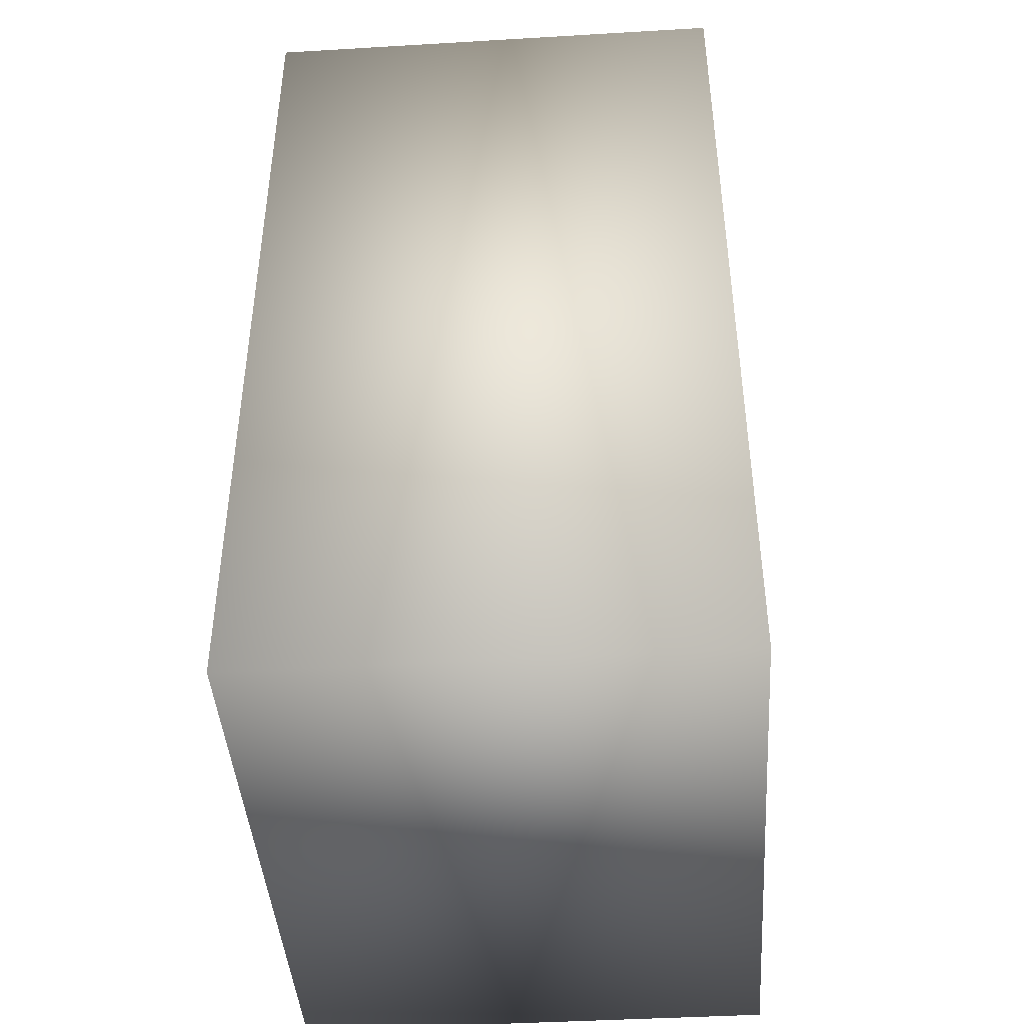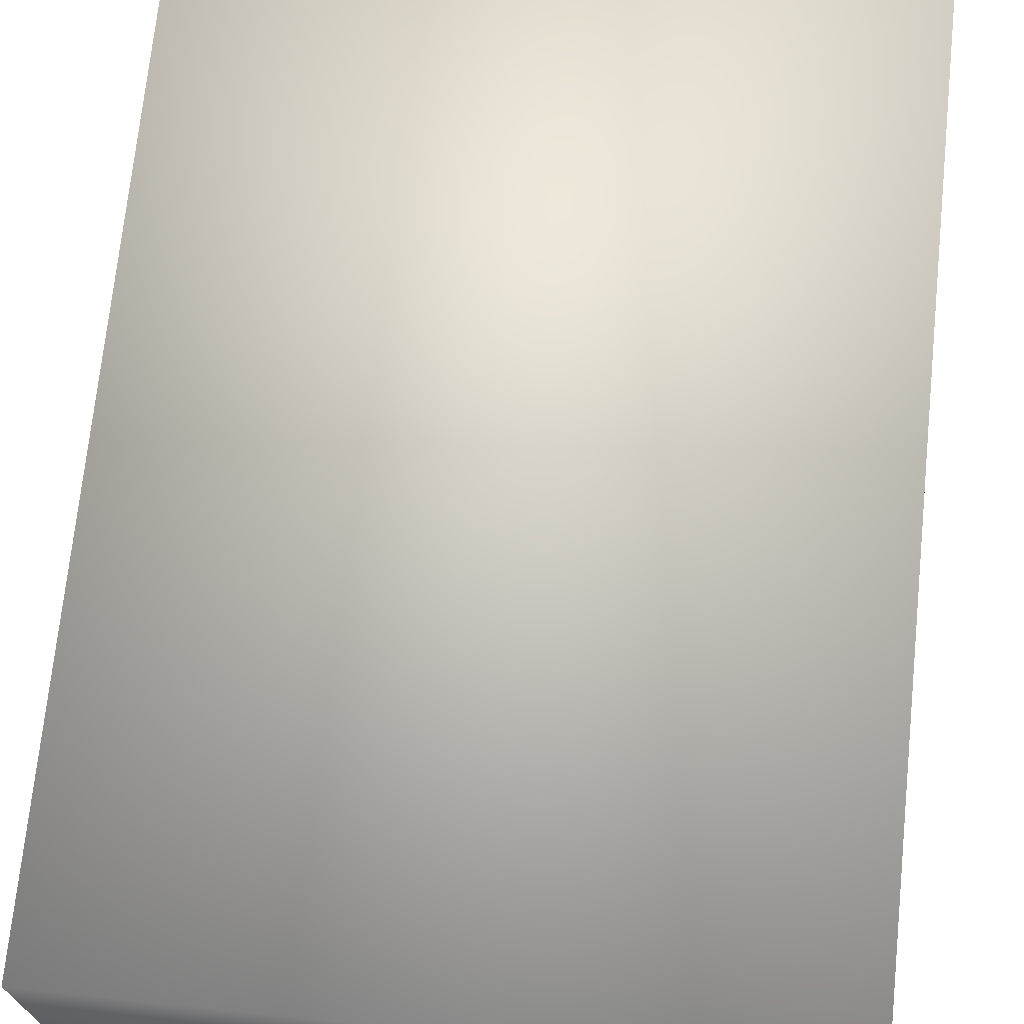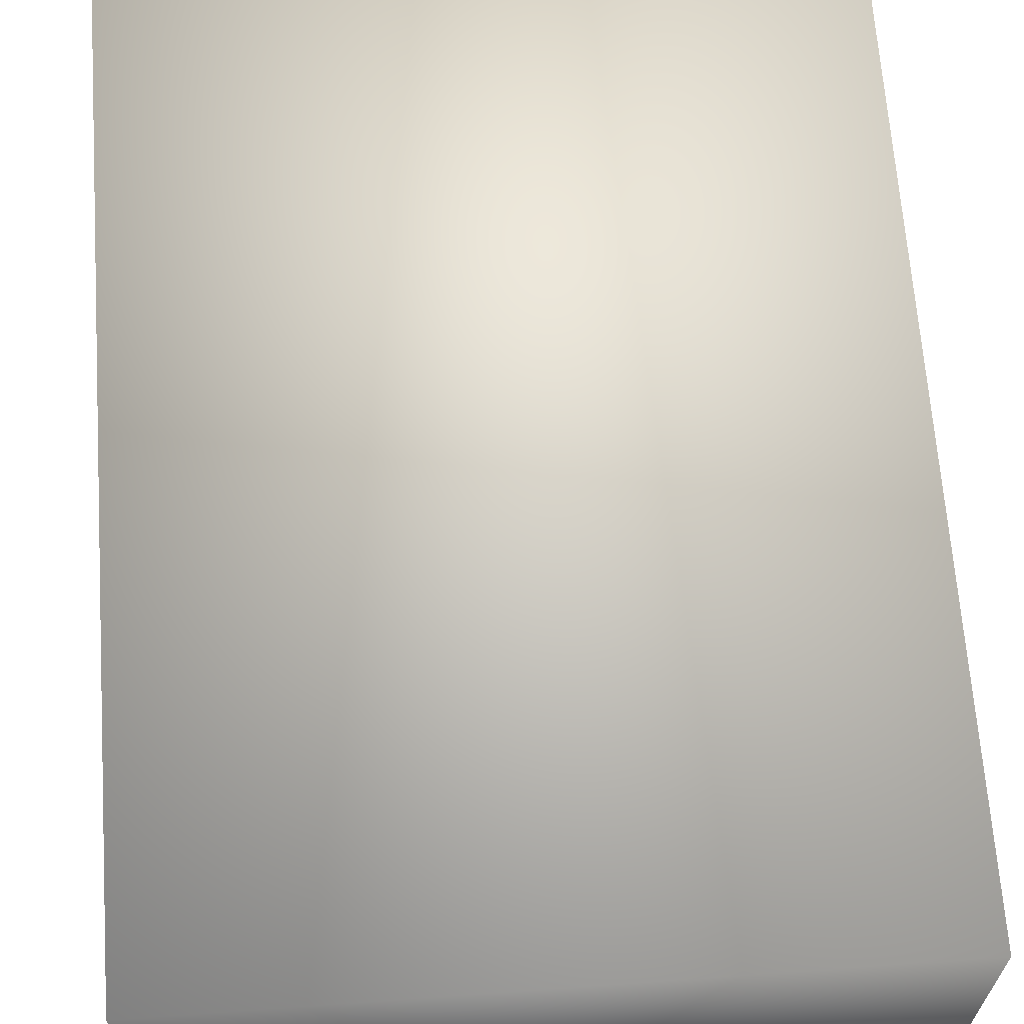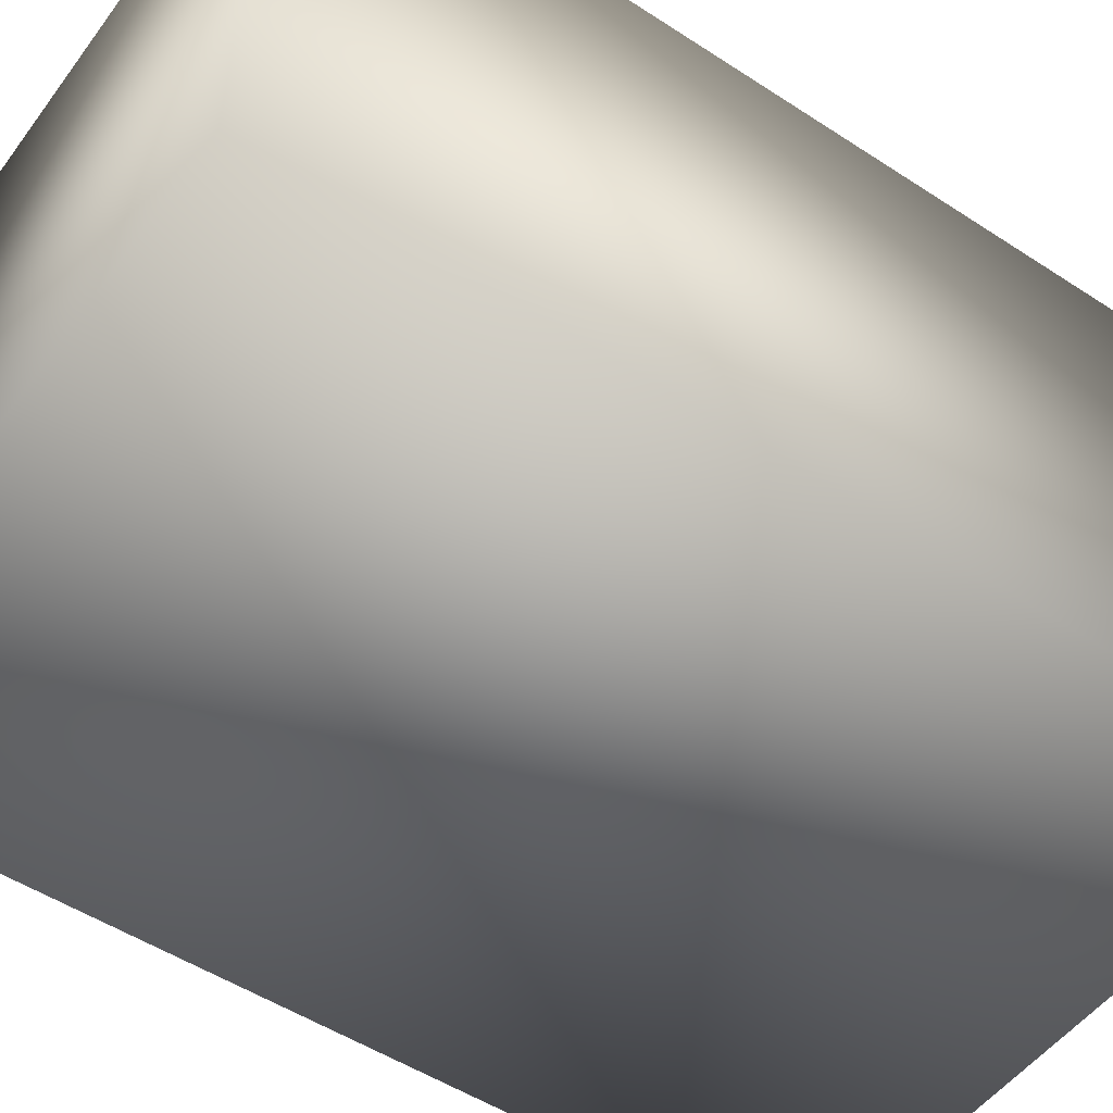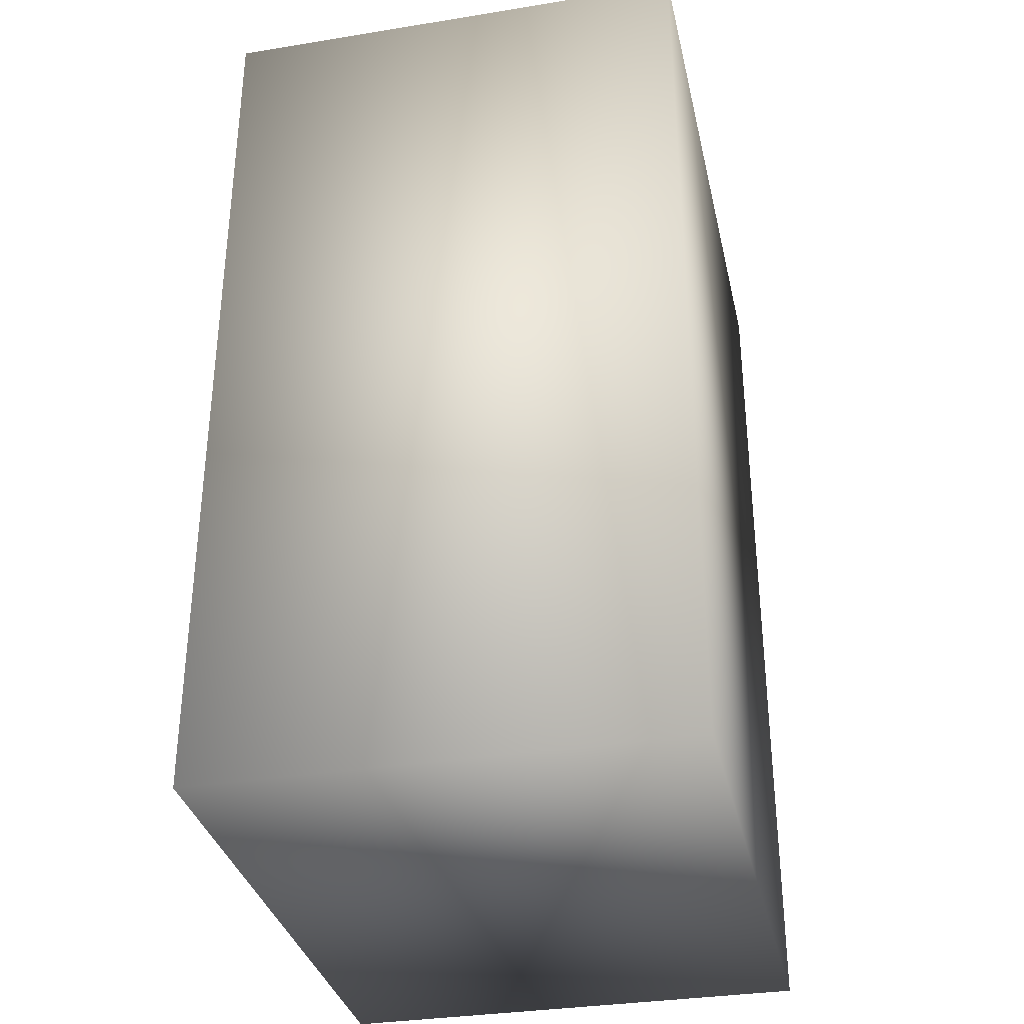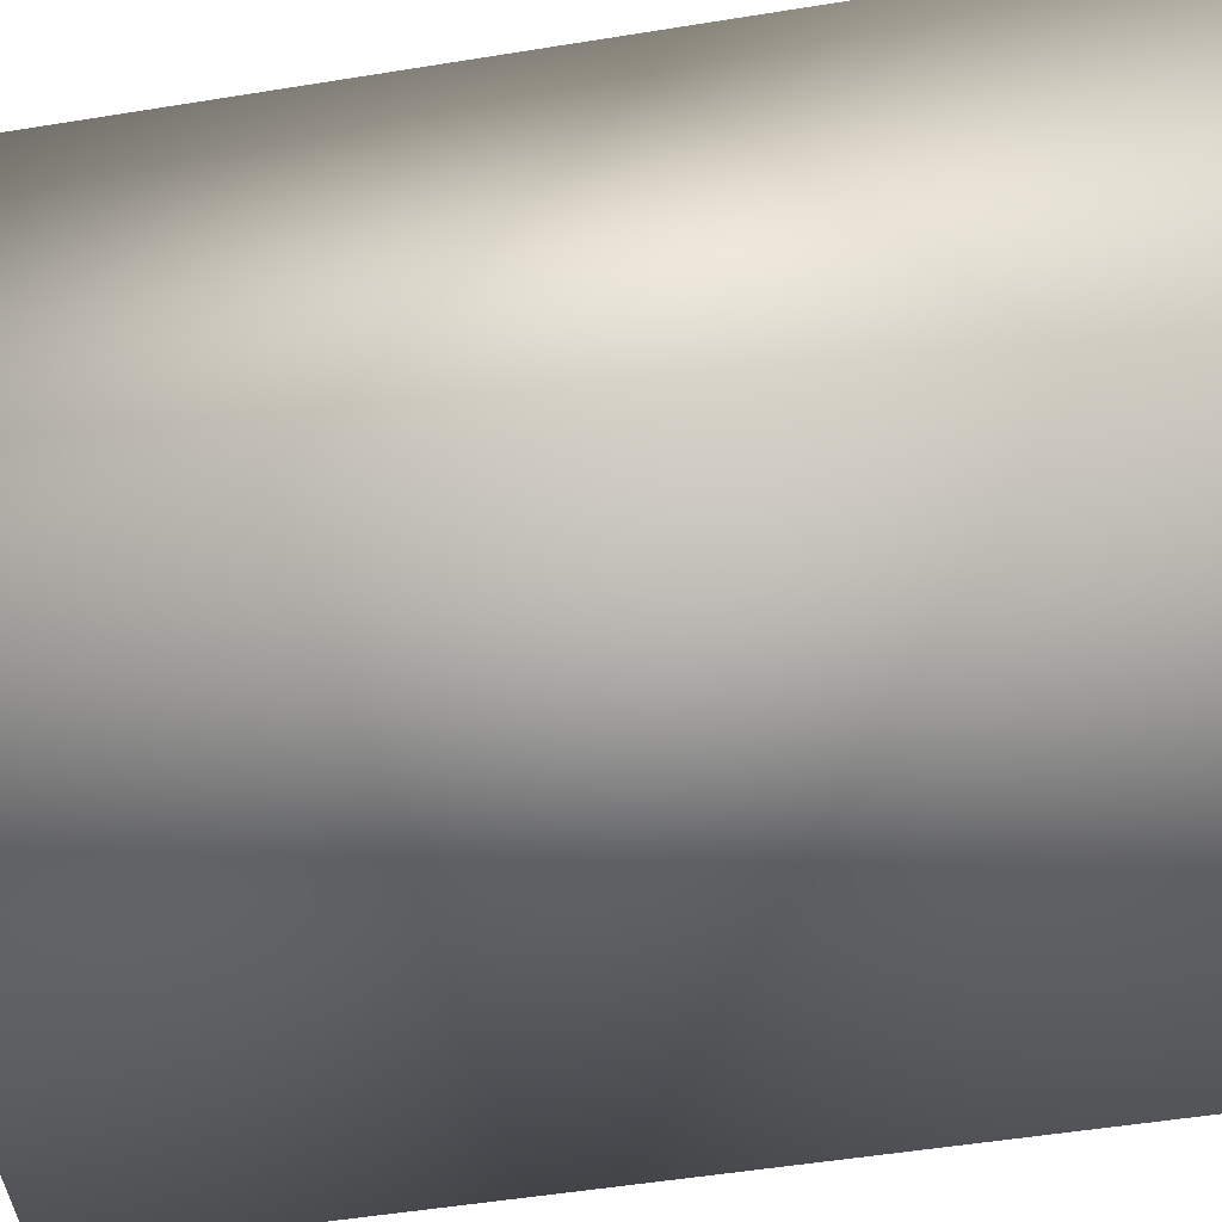
<metadata>
{"format":"obj","ext":"obj","renderer":"f3d","projection":"perspective","resolution":1024,"background":"white","views":[{"elev":-43.2,"azim":-86.0,"up":"+Z"},{"elev":71.4,"azim":5.9,"up":"+Y"},{"elev":66.0,"azim":-4.1,"up":"+Y"},{"elev":-51.3,"azim":-125.4,"up":"+Y"},{"elev":-33.7,"azim":-77.6,"up":"+Z"},{"elev":-53.0,"azim":99.8,"up":"+Y"}]}
</metadata>
<code>
o replacecrate03
v 0.3935 0.6217 0.5949
v 0.3935 0.6217 -0.589
v -0.3935 0.6217 -0.589
v -0.3935 0.6217 0.5949
v -0.3935 0.6217 -0.589
v -0.3935 0 -0.589
v -0.3935 0 0.5949
v 0.3935 0.6217 -0.589
v 0.3935 0.6217 0.5949
v 0.3935 0 0.5949
v 0.3935 0 -0.589
v -0.3935 0 -0.589
v 0.3935 0 -0.589
v 0.3935 0 0.5949
v -0.3935 0 0.5949
v -0.3935 0 0.5949
v 0.3935 0.6217 0.5949
v -0.3935 0.6217 0.5949
v 0.3935 0.6217 -0.589
v -0.3935 0 -0.589
g Geoset0
f 1 2 3
f 4 5 6
f 6 7 4
f 8 9 10
f 10 11 8
f 12 13 14
f 14 15 12
f 16 14 17
f 17 18 16
f 3 19 13
f 13 20 3
f 3 18 1

</code>
